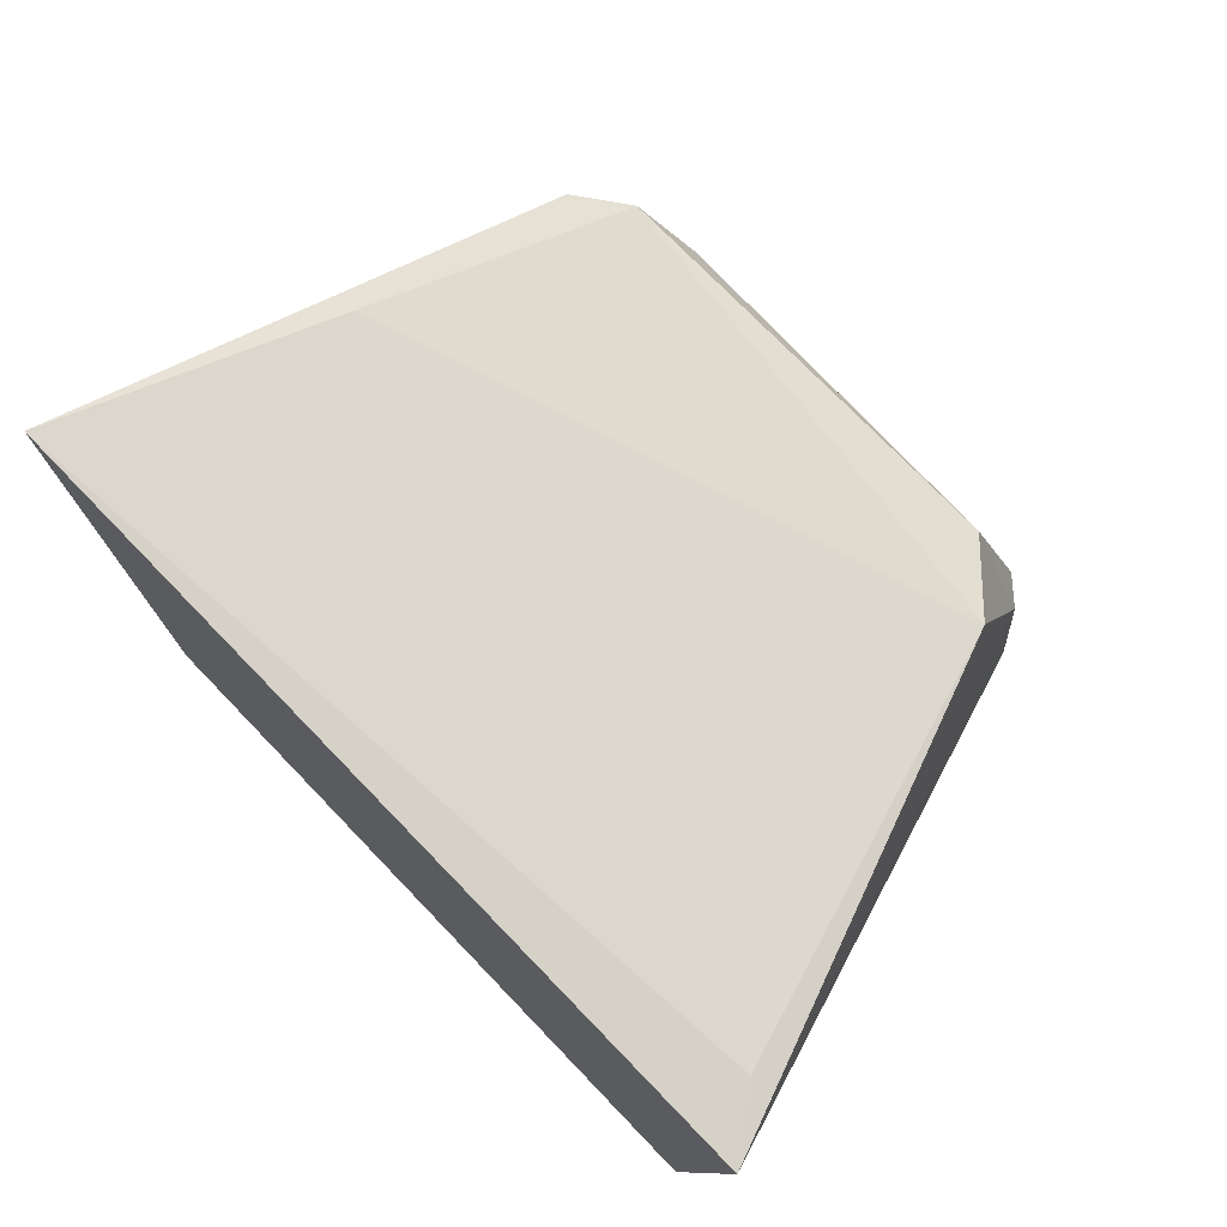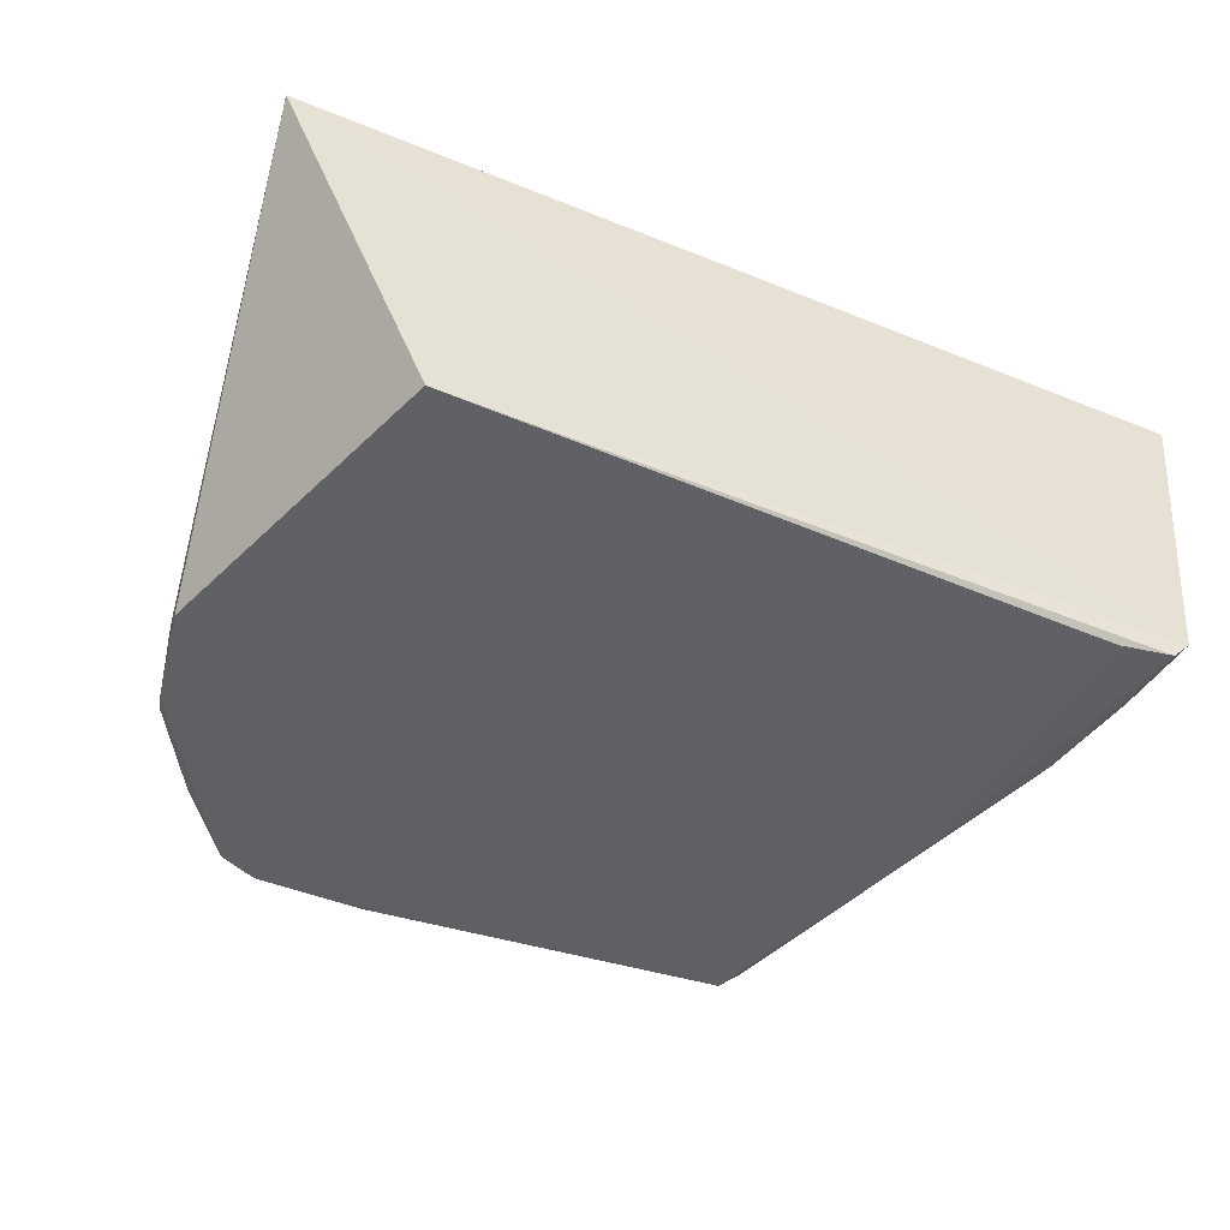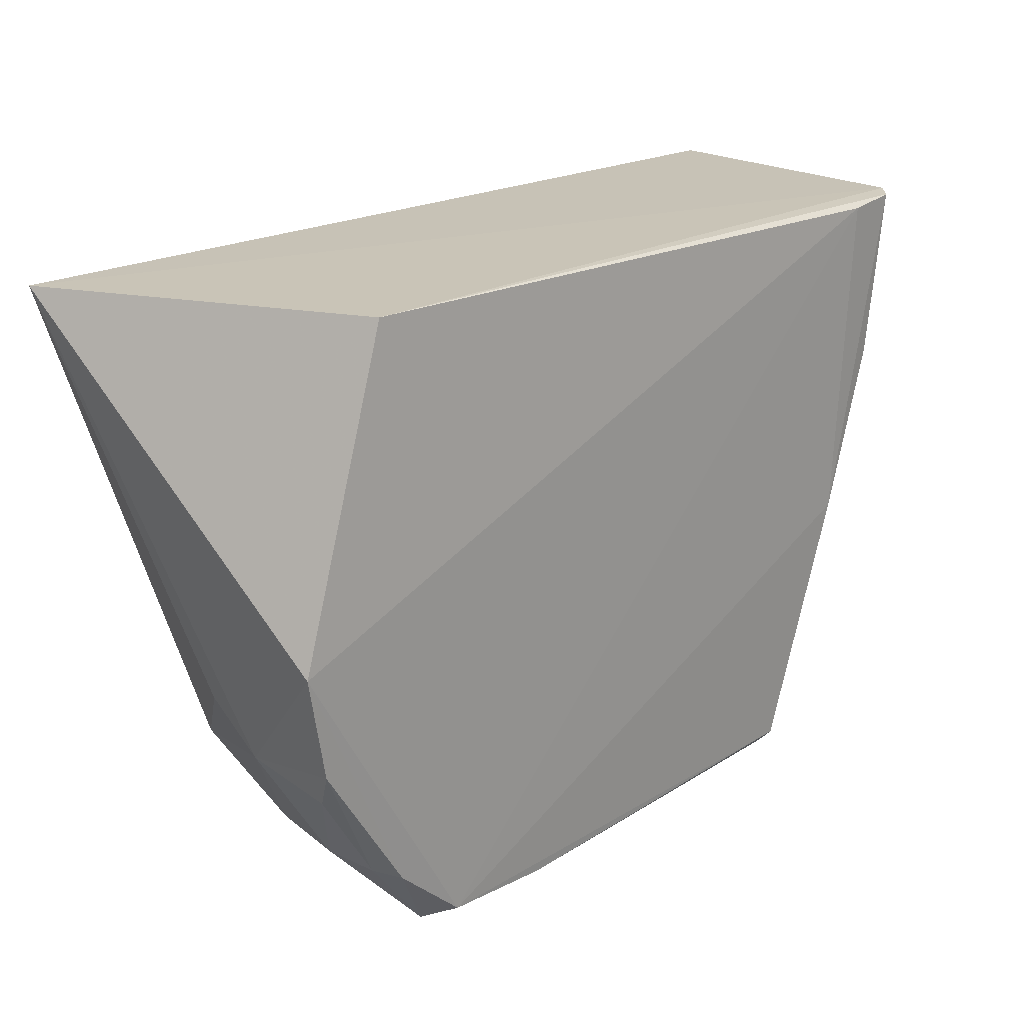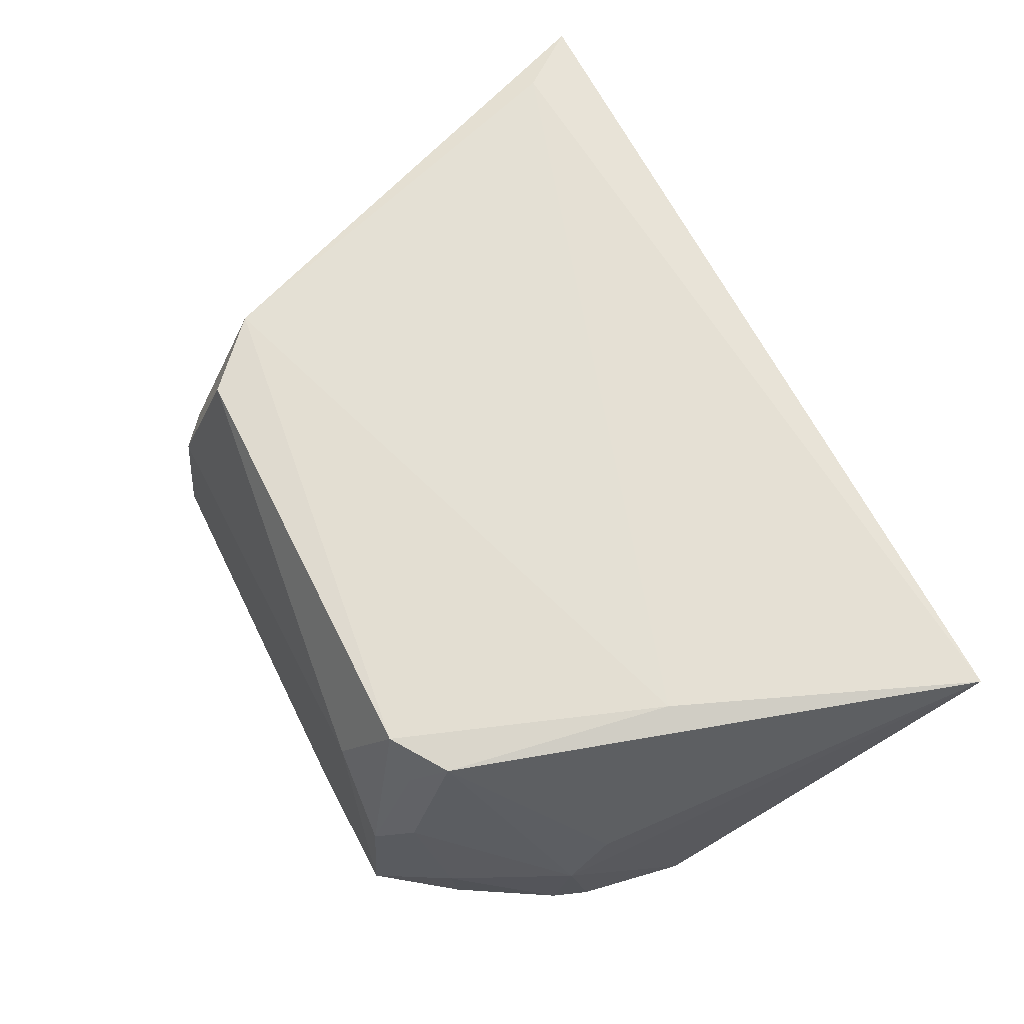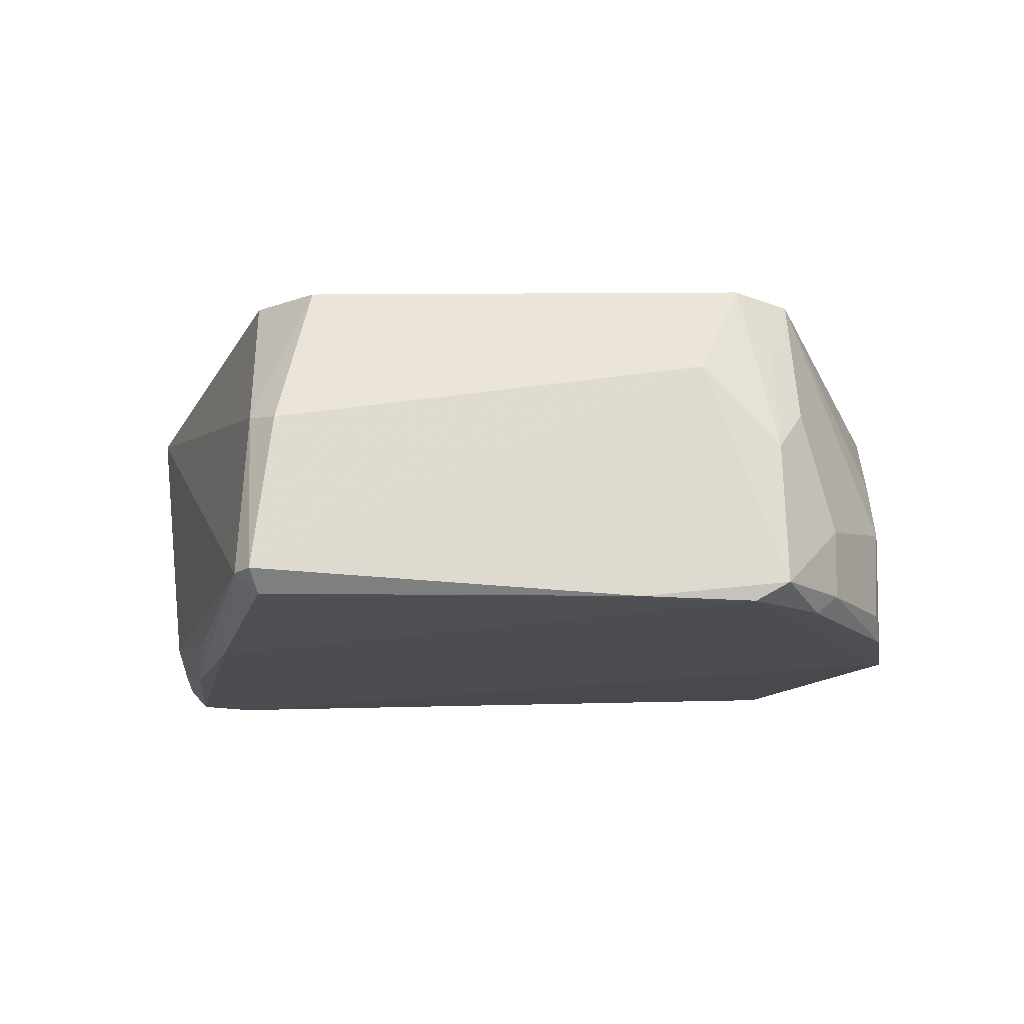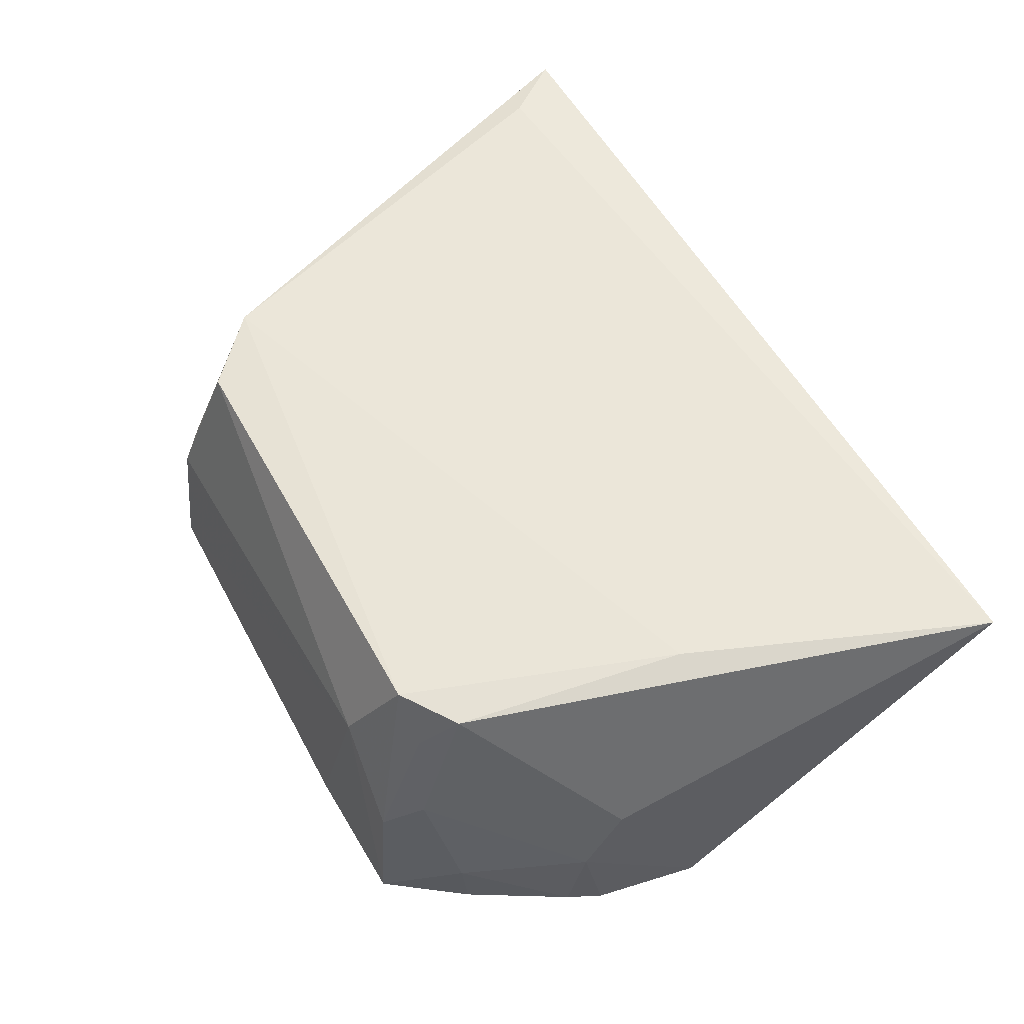
<metadata>
{"format":"obj","ext":"obj","renderer":"f3d","projection":"perspective","resolution":1024,"background":"white","views":[{"elev":72.9,"azim":-134.1,"up":"+Z"},{"elev":-45.5,"azim":155.1,"up":"+Z"},{"elev":21.5,"azim":137.1,"up":"+Y"},{"elev":65.4,"azim":62.9,"up":"+Z"},{"elev":-15.7,"azim":-0.0,"up":"+Z"},{"elev":55.8,"azim":61.0,"up":"+Z"}]}
</metadata>
<code>
v -0.01386 0.001263 0.01513
v -0.01637 -0.01443 0.008017
v -0.0198 0.001747 0.001429
v -0.04818 0.001788 0.001079
v -0.04337 -0.01862 0.01502
v -0.02267 -0.02339 0.0008736
v -0.04891 0.001838 0.001862
v -0.01555 -0.01087 0.0008043
v -0.0228 -0.02133 0.01475
v -0.04273 -0.02343 0.002209
v -0.05076 0.001254 0.015
v -0.01639 -0.01607 0.005469
v -0.04596 0.001569 0.0008738
v -0.02054 -0.01981 0.01462
v -0.01875 -0.01068 0.01519
v -0.04744 -0.005183 0.001191
v -0.04078 -0.02114 0.01474
v -0.02449 -0.02303 0.01081
v -0.04314 -0.02192 0.008935
v -0.01671 -0.0167 0.001742
v -0.02143 -0.02316 0.007369
v -0.04879 -0.001327 0.01525
v -0.04861 -0.00169 0.001904
v -0.04531 -0.01198 0.00101
v -0.04199 -0.023 0.008664
v -0.04343 -0.02253 0.0022
v -0.01634 -0.01517 0.000925
v -0.02146 -0.0212 0.01269
v -0.02035 -0.02171 0.009116
v -0.02132 -0.02356 0.001599
v -0.04881 -0.003341 0.002974
v -0.04244 -0.02258 0.001351
v -0.01988 -0.02088 0.0009321
v -0.01896 -0.02077 0.004358
v -0.0272 -0.0236 0.001014
v -0.04664 -0.00992 0.001925
v -0.01899 -0.02051 0.001688
f 7 1 3
f 7 3 4
f 8 3 1
f 11 1 7
f 12 8 1
f 12 1 2
f 13 8 6
f 13 4 3
f 13 3 8
f 14 2 1
f 14 12 2
f 15 5 9
f 15 14 1
f 15 9 14
f 17 9 5
f 18 9 17
f 19 5 11
f 19 17 5
f 21 9 18
f 22 11 5
f 22 5 15
f 22 15 1
f 22 1 11
f 23 7 4
f 23 4 16
f 24 16 4
f 24 4 13
f 24 13 6
f 25 18 17
f 25 10 18
f 25 19 10
f 25 17 19
f 26 19 11
f 26 10 19
f 26 16 24
f 27 8 12
f 27 12 20
f 28 21 14
f 28 14 9
f 28 9 21
f 29 12 14
f 29 14 21
f 30 21 18
f 31 11 7
f 31 7 23
f 31 26 11
f 31 23 16
f 32 24 6
f 32 26 24
f 32 10 26
f 33 6 8
f 33 8 27
f 33 30 6
f 34 29 21
f 34 21 30
f 34 12 29
f 34 20 12
f 35 6 30
f 35 32 6
f 35 10 32
f 35 30 18
f 35 18 10
f 36 31 16
f 36 16 26
f 36 26 31
f 37 33 27
f 37 27 20
f 37 30 33
f 37 34 30
f 37 20 34

</code>
